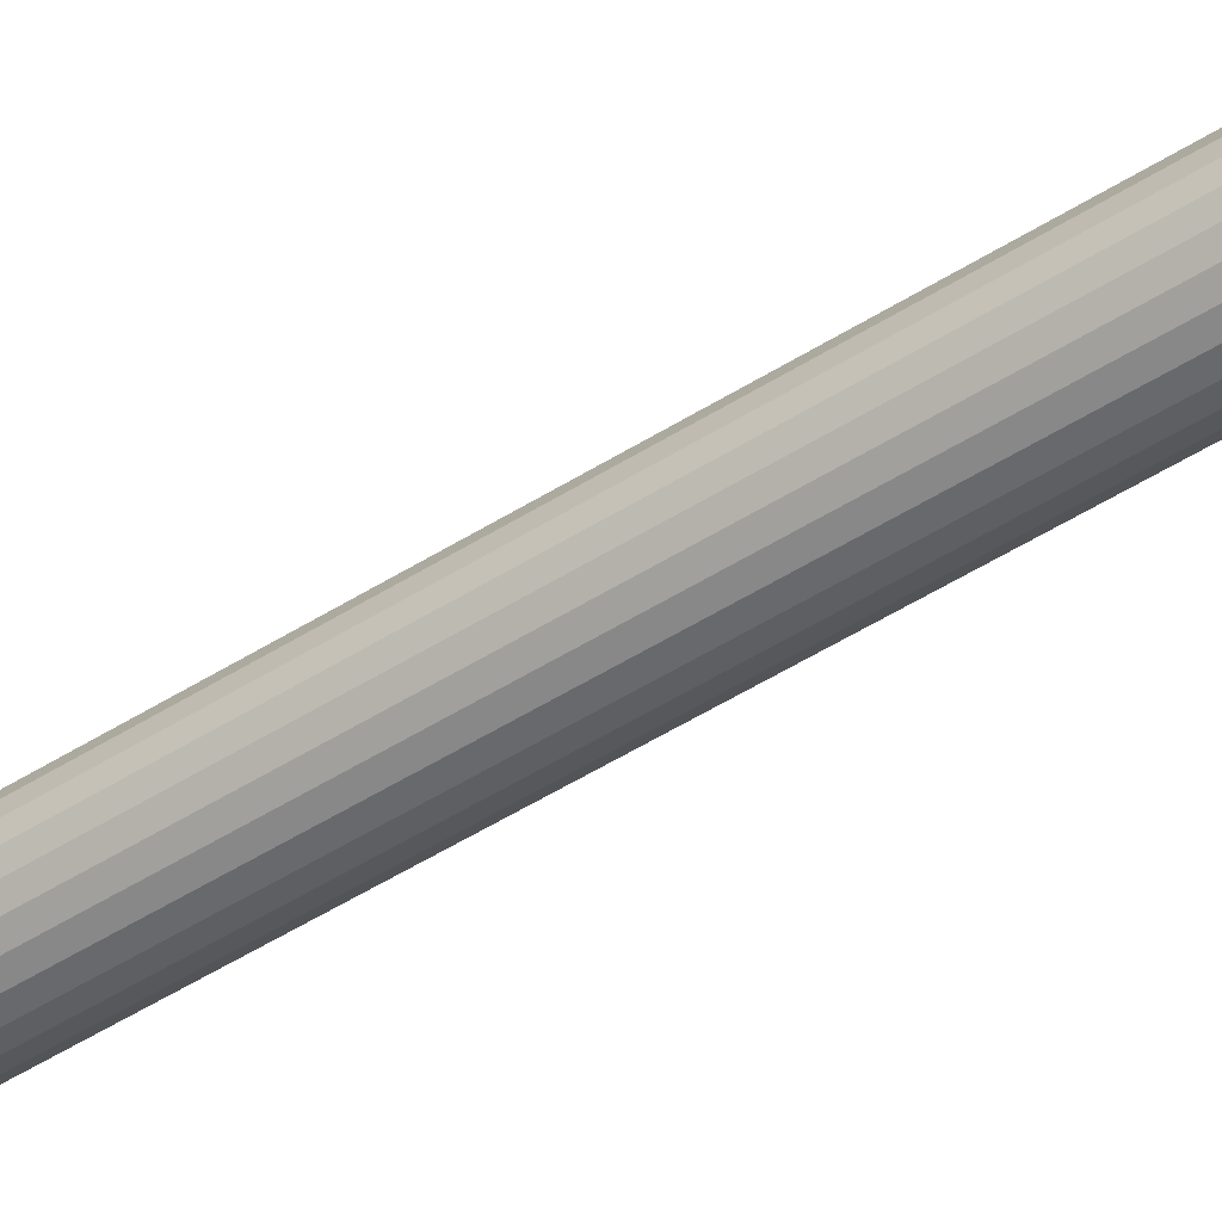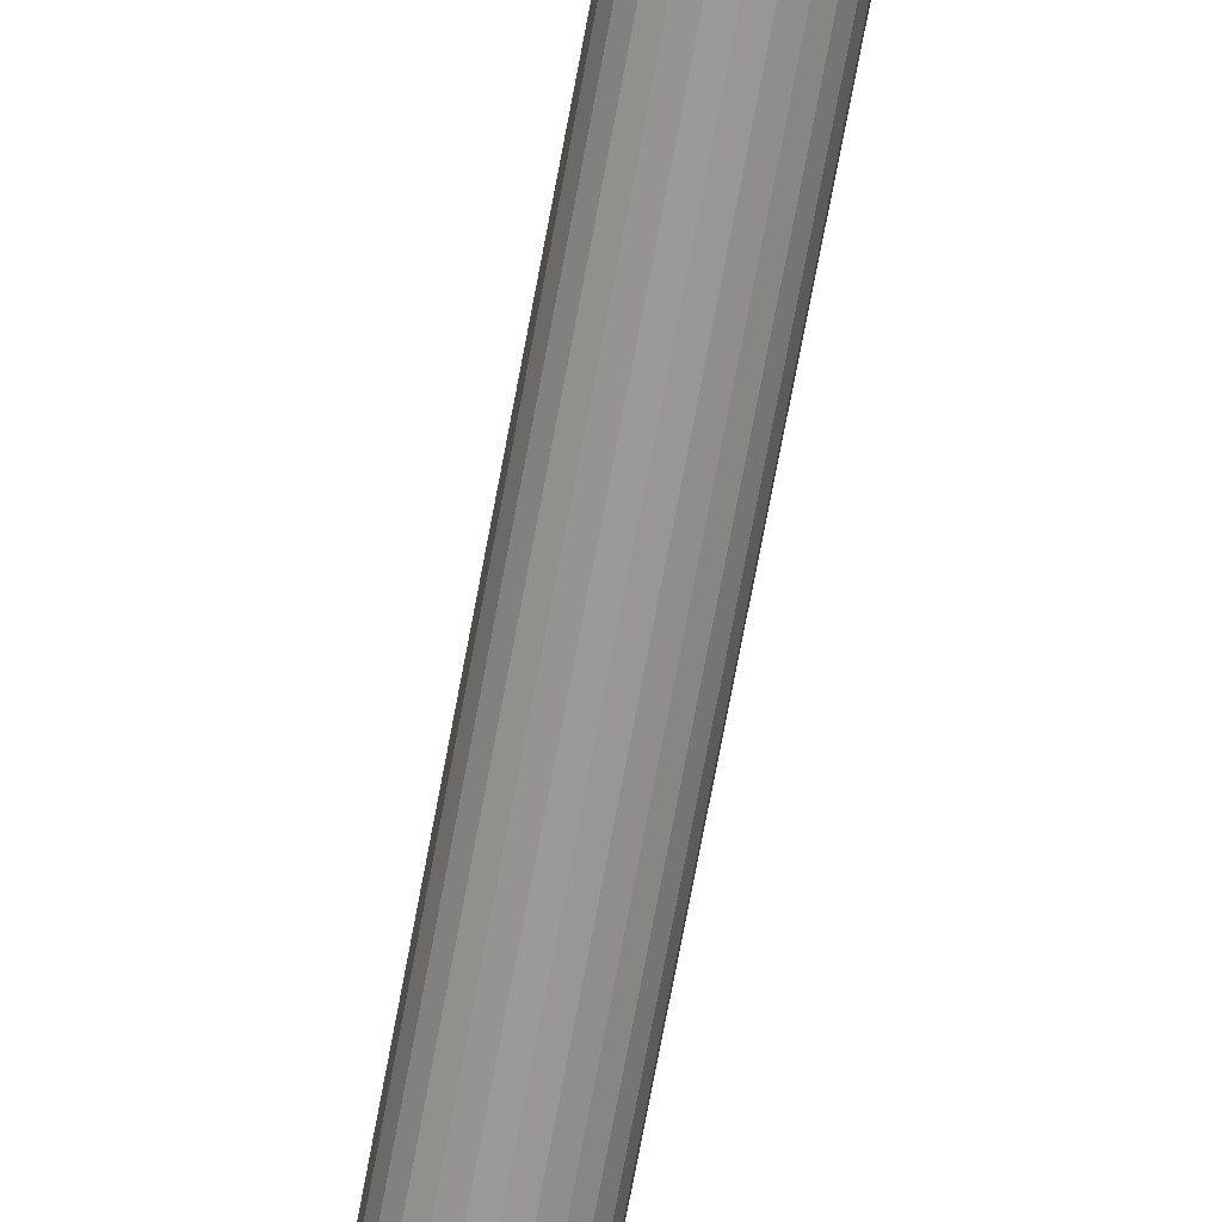
<metadata>
{"format":"obj","ext":"obj","renderer":"f3d","projection":"perspective","resolution":1024,"background":"white","views":[{"elev":-47.2,"azim":-53.9,"up":"+Z"},{"elev":-69.2,"azim":169.6,"up":"+Z"}]}
</metadata>
<code>
o m619
v 0.1058 0.8286 0.07662
v 0.09962 0.8286 0.0758
v 0.09346 0.8286 0.07662
v 0.08771 0.8286 0.079
v 0.08278 0.8286 0.08278
v 0.079 0.8286 0.08771
v 0.07662 0.8286 0.09346
v 0.0758 0.8286 0.09962
v 0.07662 0.8286 0.1058
v 0.079 0.8286 0.1115
v 0.08278 0.8286 0.1165
v 0.08771 0.8286 0.1202
v 0.09346 0.8286 0.1226
v 0.09962 0.8286 0.1234
v 0.1058 0.8286 0.1226
v 0.1115 0.8286 0.1202
v 0.1165 0.8286 0.1165
v 0.1202 0.8286 0.1115
v 0.1226 0.8286 0.1058
v 0.1234 0.8286 0.09962
v 0.1226 0.8286 0.09346
v 0.1202 0.8286 0.08771
v 0.1165 0.8286 0.08278
v 0.1115 0.8286 0.079
v 0.1058 0.025 0.07662
v 0.09962 0.025 0.0758
v 0.09346 0.025 0.07662
v 0.08771 0.025 0.079
v 0.08278 0.025 0.08278
v 0.079 0.025 0.08771
v 0.07662 0.025 0.09346
v 0.0758 0.025 0.09962
v 0.07662 0.025 0.1058
v 0.079 0.025 0.1115
v 0.08278 0.025 0.1165
v 0.08771 0.025 0.1202
v 0.09346 0.025 0.1226
v 0.09962 0.025 0.1234
v 0.1058 0.025 0.1226
v 0.1115 0.025 0.1202
v 0.1165 0.025 0.1165
v 0.1202 0.025 0.1115
v 0.1226 0.025 0.1058
v 0.1234 0.025 0.09962
v 0.1226 0.025 0.09346
v 0.1202 0.025 0.08771
v 0.1165 0.025 0.08278
v 0.1115 0.025 0.079
v 0.1717 0.8811 0.09962
v 0.1692 0.8811 0.1183
v 0.162 0.8811 0.1357
v 0.1506 0.8811 0.1506
v 0.1357 0.8811 0.162
v 0.1183 0.8811 0.1692
v 0.09962 0.8811 0.1717
v 0.08097 0.8811 0.1692
v 0.06358 0.8811 0.162
v 0.04865 0.8811 0.1506
v 0.0372 0.8811 0.1357
v 0.03 0.8811 0.1183
v 0.02754 0.8811 0.09962
v 0.03 0.8811 0.08097
v 0.0372 0.8811 0.06358
v 0.04865 0.8811 0.04865
v 0.06358 0.8811 0.0372
v 0.08097 0.8811 0.03
v 0.09962 0.8811 0.02754
v 0.1183 0.8811 0.03
v 0.1357 0.8811 0.0372
v 0.1506 0.8811 0.04865
v 0.162 0.8811 0.06358
v 0.1692 0.8811 0.08097
v 0.1742 0.9004 0.09962
v 0.1717 0.9004 0.1189
v 0.1642 0.9004 0.1369
v 0.1524 0.9004 0.1524
v 0.1369 0.9004 0.1642
v 0.1189 0.9004 0.1717
v 0.09962 0.9004 0.1742
v 0.08031 0.9004 0.1717
v 0.06231 0.9004 0.1642
v 0.04686 0.9004 0.1524
v 0.035 0.9004 0.1369
v 0.02754 0.9004 0.1189
v 0.025 0.9004 0.09962
v 0.02754 0.9004 0.08031
v 0.035 0.9004 0.06231
v 0.04686 0.9004 0.04686
v 0.06231 0.9004 0.035
v 0.08031 0.9004 0.02754
v 0.09962 0.9004 0.025
v 0.1189 0.9004 0.02754
v 0.1369 0.9004 0.035
v 0.1524 0.9004 0.04686
v 0.1642 0.9004 0.06231
v 0.1717 0.9004 0.08031
v 0.1717 0.9197 0.09962
v 0.1692 0.9197 0.1183
v 0.162 0.9197 0.1357
v 0.1506 0.9197 0.1506
v 0.1357 0.9197 0.162
v 0.1183 0.9197 0.1692
v 0.09962 0.9197 0.1717
v 0.08097 0.9197 0.1692
v 0.06358 0.9197 0.162
v 0.04865 0.9197 0.1506
v 0.0372 0.9197 0.1357
v 0.03 0.9197 0.1183
v 0.02754 0.9197 0.09962
v 0.03 0.9197 0.08097
v 0.0372 0.9197 0.06358
v 0.04865 0.9197 0.04865
v 0.06358 0.9197 0.0372
v 0.08097 0.9197 0.03
v 0.09962 0.9197 0.02754
v 0.1183 0.9197 0.03
v 0.1357 0.9197 0.0372
v 0.1506 0.9197 0.04865
v 0.162 0.9197 0.06358
v 0.1692 0.9197 0.08097
v 0.1642 0.9377 0.09962
v 0.162 0.9377 0.1163
v 0.1556 0.9377 0.1319
v 0.1453 0.9377 0.1453
v 0.1319 0.9377 0.1556
v 0.1163 0.9377 0.162
v 0.09962 0.9377 0.1642
v 0.0829 0.9377 0.162
v 0.06731 0.9377 0.1556
v 0.05393 0.9377 0.1453
v 0.04366 0.9377 0.1319
v 0.0372 0.9377 0.1163
v 0.035 0.9377 0.09962
v 0.0372 0.9377 0.0829
v 0.04366 0.9377 0.06731
v 0.05393 0.9377 0.05393
v 0.06731 0.9377 0.04366
v 0.0829 0.9377 0.0372
v 0.09962 0.9377 0.035
v 0.1163 0.9377 0.0372
v 0.1319 0.9377 0.04366
v 0.1453 0.9377 0.05393
v 0.1556 0.9377 0.06731
v 0.162 0.9377 0.0829
v 0.1524 0.9531 0.09962
v 0.1506 0.9531 0.1133
v 0.1453 0.9531 0.126
v 0.1369 0.9531 0.1369
v 0.126 0.9531 0.1453
v 0.1133 0.9531 0.1506
v 0.09962 0.9531 0.1524
v 0.08597 0.9531 0.1506
v 0.07324 0.9531 0.1453
v 0.06231 0.9531 0.1369
v 0.05393 0.9531 0.126
v 0.04865 0.9531 0.1133
v 0.04686 0.9531 0.09962
v 0.04865 0.9531 0.08597
v 0.05393 0.9531 0.07324
v 0.06231 0.9531 0.06231
v 0.07324 0.9531 0.05393
v 0.08597 0.9531 0.04865
v 0.09962 0.9531 0.04686
v 0.1133 0.9531 0.04865
v 0.126 0.9531 0.05393
v 0.1369 0.9531 0.06231
v 0.1453 0.9531 0.07324
v 0.1506 0.9531 0.08597
v 0.1369 0.965 0.09962
v 0.1357 0.965 0.1093
v 0.1319 0.965 0.1183
v 0.126 0.965 0.126
v 0.1183 0.965 0.1319
v 0.1093 0.965 0.1357
v 0.09962 0.965 0.1369
v 0.08997 0.965 0.1357
v 0.08097 0.965 0.1319
v 0.07324 0.965 0.126
v 0.06731 0.965 0.1183
v 0.06358 0.965 0.1093
v 0.06231 0.965 0.09962
v 0.06358 0.965 0.08997
v 0.06731 0.965 0.08097
v 0.07324 0.965 0.07324
v 0.08097 0.965 0.06731
v 0.08997 0.965 0.06358
v 0.09962 0.965 0.06231
v 0.1093 0.965 0.06358
v 0.1183 0.965 0.06731
v 0.126 0.965 0.07324
v 0.1319 0.965 0.08097
v 0.1357 0.965 0.08997
v 0.1189 0.9725 0.09962
v 0.1183 0.9725 0.1046
v 0.1163 0.9725 0.1093
v 0.1133 0.9725 0.1133
v 0.1093 0.9725 0.1163
v 0.1046 0.9725 0.1183
v 0.09962 0.9725 0.1189
v 0.09462 0.9725 0.1183
v 0.08997 0.9725 0.1163
v 0.08597 0.9725 0.1133
v 0.0829 0.9725 0.1093
v 0.08097 0.9725 0.1046
v 0.08031 0.9725 0.09962
v 0.08097 0.9725 0.09462
v 0.0829 0.9725 0.08997
v 0.08597 0.9725 0.08596
v 0.08997 0.9725 0.0829
v 0.09462 0.9725 0.08097
v 0.09962 0.9725 0.08031
v 0.1046 0.9725 0.08097
v 0.1093 0.9725 0.0829
v 0.1133 0.9725 0.08596
v 0.1163 0.9725 0.08997
v 0.1183 0.9725 0.09462
v 0.09962 0.975 0.09962
v 0.1118 0.8401 0.05425
v 0.09962 0.8401 0.05265
v 0.08746 0.8401 0.05425
v 0.07613 0.8401 0.05894
v 0.06641 0.8401 0.06641
v 0.05894 0.8401 0.07613
v 0.05425 0.8401 0.08746
v 0.05265 0.8401 0.09962
v 0.05425 0.8401 0.1118
v 0.05894 0.8401 0.1231
v 0.06641 0.8401 0.1328
v 0.07613 0.8401 0.1403
v 0.08746 0.8401 0.145
v 0.09962 0.8401 0.1466
v 0.1118 0.8401 0.145
v 0.1231 0.8401 0.1403
v 0.1328 0.8401 0.1328
v 0.1403 0.8401 0.1231
v 0.145 0.8401 0.1118
v 0.1466 0.8401 0.09962
v 0.145 0.8401 0.08746
v 0.1403 0.8401 0.07613
v 0.1328 0.8401 0.06641
v 0.1231 0.8401 0.05894
v 0.1118 0.8344 0.05425
v 0.09962 0.8344 0.05265
v 0.08746 0.8344 0.05425
v 0.07613 0.8344 0.05894
v 0.06641 0.8344 0.06641
v 0.05894 0.8344 0.07613
v 0.05425 0.8344 0.08746
v 0.05265 0.8344 0.09962
v 0.05425 0.8344 0.1118
v 0.05894 0.8344 0.1231
v 0.06641 0.8344 0.1328
v 0.07613 0.8344 0.1403
v 0.08746 0.8344 0.145
v 0.09962 0.8344 0.1466
v 0.1118 0.8344 0.145
v 0.1231 0.8344 0.1403
v 0.1328 0.8344 0.1328
v 0.1403 0.8344 0.1231
v 0.145 0.8344 0.1118
v 0.1466 0.8344 0.09962
v 0.145 0.8344 0.08746
v 0.1403 0.8344 0.07613
v 0.1328 0.8344 0.06641
v 0.1231 0.8344 0.05894
v 0.1103 0.8286 0.05984
v 0.09962 0.8286 0.05844
v 0.08896 0.8286 0.05984
v 0.07903 0.8286 0.06395
v 0.0705 0.8286 0.0705
v 0.06395 0.8286 0.07903
v 0.05984 0.8286 0.08896
v 0.05844 0.8286 0.09962
v 0.05984 0.8286 0.1103
v 0.06395 0.8286 0.1202
v 0.0705 0.8286 0.1287
v 0.07903 0.8286 0.1353
v 0.08896 0.8286 0.1394
v 0.09962 0.8286 0.1408
v 0.1103 0.8286 0.1394
v 0.1202 0.8286 0.1353
v 0.1287 0.8286 0.1287
v 0.1353 0.8286 0.1202
v 0.1394 0.8286 0.1103
v 0.1408 0.8286 0.09962
v 0.1394 0.8286 0.08896
v 0.1353 0.8286 0.07903
v 0.1287 0.8286 0.0705
v 0.1202 0.8286 0.06395
v 0.1524 0.8487 0.09962
v 0.1506 0.8487 0.1133
v 0.1453 0.8487 0.126
v 0.1369 0.8487 0.1369
v 0.126 0.8487 0.1453
v 0.1133 0.8487 0.1506
v 0.09962 0.8487 0.1524
v 0.08597 0.8487 0.1506
v 0.07324 0.8487 0.1453
v 0.06231 0.8487 0.1369
v 0.05393 0.8487 0.126
v 0.04865 0.8487 0.1133
v 0.04686 0.8487 0.09962
v 0.04865 0.8487 0.08597
v 0.05393 0.8487 0.07324
v 0.06231 0.8487 0.06231
v 0.07324 0.8487 0.05393
v 0.08597 0.8487 0.04865
v 0.09962 0.8487 0.04686
v 0.1133 0.8487 0.04865
v 0.126 0.8487 0.05393
v 0.1369 0.8487 0.06231
v 0.1453 0.8487 0.07324
v 0.1506 0.8487 0.08597
v 0.1642 0.8487 0.09962
v 0.162 0.8487 0.1163
v 0.1556 0.8487 0.1319
v 0.1453 0.8487 0.1453
v 0.1319 0.8487 0.1556
v 0.1163 0.8487 0.162
v 0.09962 0.8487 0.1642
v 0.0829 0.8487 0.162
v 0.06731 0.8487 0.1556
v 0.05393 0.8487 0.1453
v 0.04366 0.8487 0.1319
v 0.0372 0.8487 0.1163
v 0.035 0.8487 0.09962
v 0.0372 0.8487 0.0829
v 0.04366 0.8487 0.06731
v 0.05393 0.8487 0.05393
v 0.06731 0.8487 0.04366
v 0.0829 0.8487 0.0372
v 0.09962 0.8487 0.035
v 0.1163 0.8487 0.0372
v 0.1319 0.8487 0.04366
v 0.1453 0.8487 0.05393
v 0.1556 0.8487 0.06731
v 0.162 0.8487 0.0829
v 0.1133 0.8401 0.04865
v 0.09962 0.8401 0.04686
v 0.08597 0.8401 0.04865
v 0.07324 0.8401 0.05393
v 0.06231 0.8401 0.06231
v 0.05393 0.8401 0.07324
v 0.04865 0.8401 0.08597
v 0.04686 0.8401 0.09962
v 0.04865 0.8401 0.1133
v 0.05393 0.8401 0.126
v 0.06231 0.8401 0.1369
v 0.07324 0.8401 0.1453
v 0.08597 0.8401 0.1506
v 0.09962 0.8401 0.1524
v 0.1133 0.8401 0.1506
v 0.126 0.8401 0.1453
v 0.1369 0.8401 0.1369
v 0.1453 0.8401 0.126
v 0.1506 0.8401 0.1133
v 0.1524 0.8401 0.09962
v 0.1506 0.8401 0.08597
v 0.1453 0.8401 0.07324
v 0.1369 0.8401 0.06231
v 0.126 0.8401 0.05393
f 48 25 1
f 25 26 2
f 26 27 3
f 27 28 4
f 28 29 5
f 29 30 6
f 30 31 7
f 31 32 8
f 32 33 9
f 33 34 10
f 34 35 11
f 35 36 12
f 36 37 13
f 37 38 14
f 38 39 15
f 39 40 16
f 40 41 17
f 41 42 18
f 42 43 19
f 43 44 20
f 44 45 21
f 45 46 22
f 46 47 23
f 47 48 24
f 24 1 266
f 1 2 267
f 2 3 268
f 3 4 269
f 4 5 270
f 5 6 271
f 6 7 272
f 7 8 273
f 8 9 274
f 9 10 275
f 10 11 276
f 11 12 277
f 12 13 278
f 13 14 279
f 14 15 280
f 15 16 281
f 16 17 282
f 17 18 283
f 18 19 284
f 19 20 285
f 20 21 286
f 21 22 287
f 22 23 288
f 23 24 289
f 289 266 242
f 266 267 243
f 267 268 244
f 268 269 245
f 269 270 246
f 270 271 247
f 271 272 248
f 272 273 249
f 273 274 250
f 274 275 251
f 275 276 252
f 276 277 253
f 277 278 254
f 278 279 255
f 279 280 256
f 280 281 257
f 281 282 258
f 282 283 259
f 283 284 260
f 284 285 261
f 285 286 262
f 286 287 263
f 287 288 264
f 288 289 265
f 265 242 218
f 242 243 219
f 243 244 220
f 244 245 221
f 245 246 222
f 246 247 223
f 247 248 224
f 248 249 225
f 249 250 226
f 250 251 227
f 251 252 228
f 252 253 229
f 253 254 230
f 254 255 231
f 255 256 232
f 256 257 233
f 257 258 234
f 258 259 235
f 259 260 236
f 260 261 237
f 261 262 238
f 262 263 239
f 263 264 240
f 264 265 241
f 74 50 49
f 75 51 50
f 76 52 51
f 77 53 52
f 78 54 53
f 79 55 54
f 80 56 55
f 81 57 56
f 82 58 57
f 83 59 58
f 84 60 59
f 85 61 60
f 86 62 61
f 87 63 62
f 88 64 63
f 89 65 64
f 90 66 65
f 91 67 66
f 92 68 67
f 93 69 68
f 94 70 69
f 95 71 70
f 96 72 71
f 73 49 72
f 98 74 73
f 99 75 74
f 100 76 75
f 101 77 76
f 102 78 77
f 103 79 78
f 104 80 79
f 105 81 80
f 106 82 81
f 107 83 82
f 108 84 83
f 109 85 84
f 110 86 85
f 111 87 86
f 112 88 87
f 113 89 88
f 114 90 89
f 115 91 90
f 116 92 91
f 117 93 92
f 118 94 93
f 119 95 94
f 120 96 95
f 97 73 96
f 122 98 97
f 123 99 98
f 124 100 99
f 125 101 100
f 126 102 101
f 127 103 102
f 128 104 103
f 129 105 104
f 130 106 105
f 131 107 106
f 132 108 107
f 133 109 108
f 134 110 109
f 135 111 110
f 136 112 111
f 137 113 112
f 138 114 113
f 139 115 114
f 140 116 115
f 141 117 116
f 142 118 117
f 143 119 118
f 144 120 119
f 121 97 120
f 146 122 121
f 147 123 122
f 148 124 123
f 149 125 124
f 150 126 125
f 151 127 126
f 152 128 127
f 153 129 128
f 154 130 129
f 155 131 130
f 156 132 131
f 157 133 132
f 158 134 133
f 159 135 134
f 160 136 135
f 161 137 136
f 162 138 137
f 163 139 138
f 164 140 139
f 165 141 140
f 166 142 141
f 167 143 142
f 168 144 143
f 145 121 144
f 170 146 145
f 171 147 146
f 172 148 147
f 173 149 148
f 174 150 149
f 175 151 150
f 176 152 151
f 177 153 152
f 178 154 153
f 179 155 154
f 180 156 155
f 181 157 156
f 182 158 157
f 183 159 158
f 184 160 159
f 185 161 160
f 186 162 161
f 187 163 162
f 188 164 163
f 189 165 164
f 190 166 165
f 191 167 166
f 192 168 167
f 169 145 168
f 194 170 169
f 195 171 170
f 196 172 171
f 197 173 172
f 198 174 173
f 199 175 174
f 200 176 175
f 201 177 176
f 202 178 177
f 203 179 178
f 204 180 179
f 205 181 180
f 206 182 181
f 207 183 182
f 208 184 183
f 209 185 184
f 210 186 185
f 211 187 186
f 212 188 187
f 213 189 188
f 214 190 189
f 215 191 190
f 216 192 191
f 193 169 192
f 194 193 217
f 195 194 217
f 196 195 217
f 197 196 217
f 198 197 217
f 199 198 217
f 200 199 217
f 201 200 217
f 202 201 217
f 203 202 217
f 204 203 217
f 205 204 217
f 206 205 217
f 207 206 217
f 208 207 217
f 209 208 217
f 210 209 217
f 211 210 217
f 212 211 217
f 213 212 217
f 214 213 217
f 215 214 217
f 216 215 217
f 193 216 217
f 241 218 338
f 218 219 339
f 219 220 340
f 220 221 341
f 221 222 342
f 222 223 343
f 223 224 344
f 224 225 345
f 225 226 346
f 226 227 347
f 227 228 348
f 228 229 349
f 229 230 350
f 230 231 351
f 231 232 352
f 232 233 353
f 233 234 354
f 234 235 355
f 235 236 356
f 236 237 357
f 237 238 358
f 238 239 359
f 239 240 360
f 240 241 361
f 308 309 338
f 307 308 339
f 306 307 340
f 305 306 341
f 304 305 342
f 303 304 343
f 302 303 344
f 301 302 345
f 300 301 346
f 299 300 347
f 298 299 348
f 297 298 349
f 296 297 350
f 295 296 351
f 294 295 352
f 293 294 353
f 292 293 354
f 291 292 355
f 290 291 356
f 313 290 357
f 312 313 358
f 311 312 359
f 310 311 360
f 309 310 361
f 315 291 290
f 316 292 291
f 317 293 292
f 318 294 293
f 319 295 294
f 320 296 295
f 321 297 296
f 322 298 297
f 323 299 298
f 324 300 299
f 325 301 300
f 326 302 301
f 327 303 302
f 328 304 303
f 329 305 304
f 330 306 305
f 331 307 306
f 332 308 307
f 333 309 308
f 334 310 309
f 335 311 310
f 336 312 311
f 337 313 312
f 314 290 313
f 50 315 314
f 51 316 315
f 52 317 316
f 53 318 317
f 54 319 318
f 55 320 319
f 56 321 320
f 57 322 321
f 58 323 322
f 59 324 323
f 60 325 324
f 61 326 325
f 62 327 326
f 63 328 327
f 64 329 328
f 65 330 329
f 66 331 330
f 67 332 331
f 68 333 332
f 69 334 333
f 70 335 334
f 71 336 335
f 72 337 336
f 49 314 337
f 48 1 24
f 25 2 1
f 26 3 2
f 27 4 3
f 28 5 4
f 29 6 5
f 30 7 6
f 31 8 7
f 32 9 8
f 33 10 9
f 34 11 10
f 35 12 11
f 36 13 12
f 37 14 13
f 38 15 14
f 39 16 15
f 40 17 16
f 41 18 17
f 42 19 18
f 43 20 19
f 44 21 20
f 45 22 21
f 46 23 22
f 47 24 23
f 24 266 289
f 1 267 266
f 2 268 267
f 3 269 268
f 4 270 269
f 5 271 270
f 6 272 271
f 7 273 272
f 8 274 273
f 9 275 274
f 10 276 275
f 11 277 276
f 12 278 277
f 13 279 278
f 14 280 279
f 15 281 280
f 16 282 281
f 17 283 282
f 18 284 283
f 19 285 284
f 20 286 285
f 21 287 286
f 22 288 287
f 23 289 288
f 289 242 265
f 266 243 242
f 267 244 243
f 268 245 244
f 269 246 245
f 270 247 246
f 271 248 247
f 272 249 248
f 273 250 249
f 274 251 250
f 275 252 251
f 276 253 252
f 277 254 253
f 278 255 254
f 279 256 255
f 280 257 256
f 281 258 257
f 282 259 258
f 283 260 259
f 284 261 260
f 285 262 261
f 286 263 262
f 287 264 263
f 288 265 264
f 265 218 241
f 242 219 218
f 243 220 219
f 244 221 220
f 245 222 221
f 246 223 222
f 247 224 223
f 248 225 224
f 249 226 225
f 250 227 226
f 251 228 227
f 252 229 228
f 253 230 229
f 254 231 230
f 255 232 231
f 256 233 232
f 257 234 233
f 258 235 234
f 259 236 235
f 260 237 236
f 261 238 237
f 262 239 238
f 263 240 239
f 264 241 240
f 74 49 73
f 75 50 74
f 76 51 75
f 77 52 76
f 78 53 77
f 79 54 78
f 80 55 79
f 81 56 80
f 82 57 81
f 83 58 82
f 84 59 83
f 85 60 84
f 86 61 85
f 87 62 86
f 88 63 87
f 89 64 88
f 90 65 89
f 91 66 90
f 92 67 91
f 93 68 92
f 94 69 93
f 95 70 94
f 96 71 95
f 73 72 96
f 98 73 97
f 99 74 98
f 100 75 99
f 101 76 100
f 102 77 101
f 103 78 102
f 104 79 103
f 105 80 104
f 106 81 105
f 107 82 106
f 108 83 107
f 109 84 108
f 110 85 109
f 111 86 110
f 112 87 111
f 113 88 112
f 114 89 113
f 115 90 114
f 116 91 115
f 117 92 116
f 118 93 117
f 119 94 118
f 120 95 119
f 97 96 120
f 122 97 121
f 123 98 122
f 124 99 123
f 125 100 124
f 126 101 125
f 127 102 126
f 128 103 127
f 129 104 128
f 130 105 129
f 131 106 130
f 132 107 131
f 133 108 132
f 134 109 133
f 135 110 134
f 136 111 135
f 137 112 136
f 138 113 137
f 139 114 138
f 140 115 139
f 141 116 140
f 142 117 141
f 143 118 142
f 144 119 143
f 121 120 144
f 146 121 145
f 147 122 146
f 148 123 147
f 149 124 148
f 150 125 149
f 151 126 150
f 152 127 151
f 153 128 152
f 154 129 153
f 155 130 154
f 156 131 155
f 157 132 156
f 158 133 157
f 159 134 158
f 160 135 159
f 161 136 160
f 162 137 161
f 163 138 162
f 164 139 163
f 165 140 164
f 166 141 165
f 167 142 166
f 168 143 167
f 145 144 168
f 170 145 169
f 171 146 170
f 172 147 171
f 173 148 172
f 174 149 173
f 175 150 174
f 176 151 175
f 177 152 176
f 178 153 177
f 179 154 178
f 180 155 179
f 181 156 180
f 182 157 181
f 183 158 182
f 184 159 183
f 185 160 184
f 186 161 185
f 187 162 186
f 188 163 187
f 189 164 188
f 190 165 189
f 191 166 190
f 192 167 191
f 169 168 192
f 194 169 193
f 195 170 194
f 196 171 195
f 197 172 196
f 198 173 197
f 199 174 198
f 200 175 199
f 201 176 200
f 202 177 201
f 203 178 202
f 204 179 203
f 205 180 204
f 206 181 205
f 207 182 206
f 208 183 207
f 209 184 208
f 210 185 209
f 211 186 210
f 212 187 211
f 213 188 212
f 214 189 213
f 215 190 214
f 216 191 215
f 193 192 216
f 241 338 361
f 218 339 338
f 219 340 339
f 220 341 340
f 221 342 341
f 222 343 342
f 223 344 343
f 224 345 344
f 225 346 345
f 226 347 346
f 227 348 347
f 228 349 348
f 229 350 349
f 230 351 350
f 231 352 351
f 232 353 352
f 233 354 353
f 234 355 354
f 235 356 355
f 236 357 356
f 237 358 357
f 238 359 358
f 239 360 359
f 240 361 360
f 308 338 339
f 307 339 340
f 306 340 341
f 305 341 342
f 304 342 343
f 303 343 344
f 302 344 345
f 301 345 346
f 300 346 347
f 299 347 348
f 298 348 349
f 297 349 350
f 296 350 351
f 295 351 352
f 294 352 353
f 293 353 354
f 292 354 355
f 291 355 356
f 290 356 357
f 313 357 358
f 312 358 359
f 311 359 360
f 310 360 361
f 309 361 338
f 315 290 314
f 316 291 315
f 317 292 316
f 318 293 317
f 319 294 318
f 320 295 319
f 321 296 320
f 322 297 321
f 323 298 322
f 324 299 323
f 325 300 324
f 326 301 325
f 327 302 326
f 328 303 327
f 329 304 328
f 330 305 329
f 331 306 330
f 332 307 331
f 333 308 332
f 334 309 333
f 335 310 334
f 336 311 335
f 337 312 336
f 314 313 337
f 50 314 49
f 51 315 50
f 52 316 51
f 53 317 52
f 54 318 53
f 55 319 54
f 56 320 55
f 57 321 56
f 58 322 57
f 59 323 58
f 60 324 59
f 61 325 60
f 62 326 61
f 63 327 62
f 64 328 63
f 65 329 64
f 66 330 65
f 67 331 66
f 68 332 67
f 69 333 68
f 70 334 69
f 71 335 70
f 72 336 71
f 49 337 72
f 31 27 43
f 27 26 25
f 25 48 47
f 47 46 45
f 45 44 43
f 43 42 41
f 41 40 43
f 40 39 43
f 39 38 37
f 37 36 35
f 35 34 33
f 33 32 31
f 31 30 27
f 30 29 27
f 29 28 27
f 27 25 47
f 47 45 27
f 45 43 27
f 39 37 43
f 37 35 43
f 35 33 31
f 35 31 43

</code>
